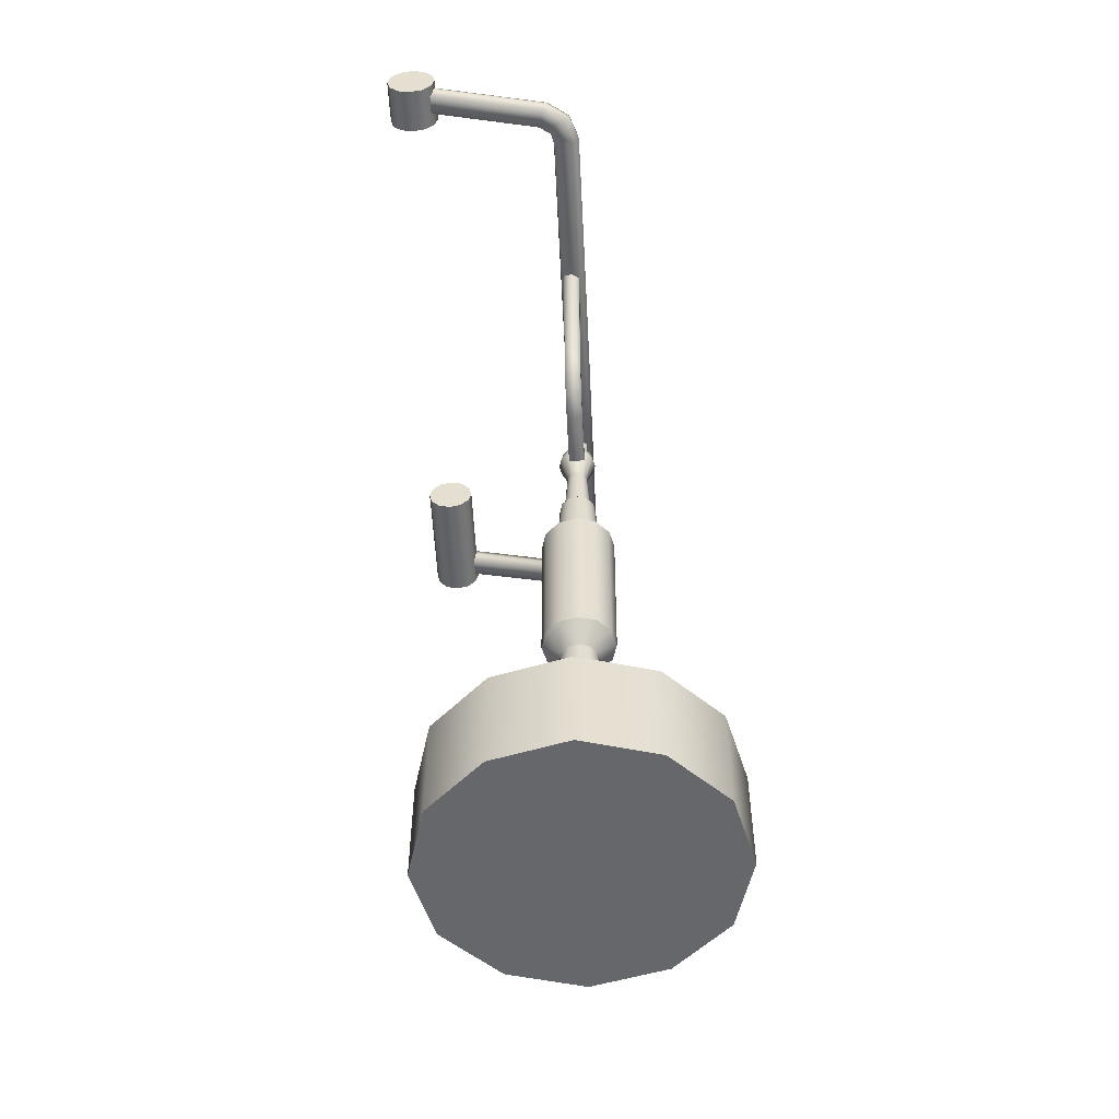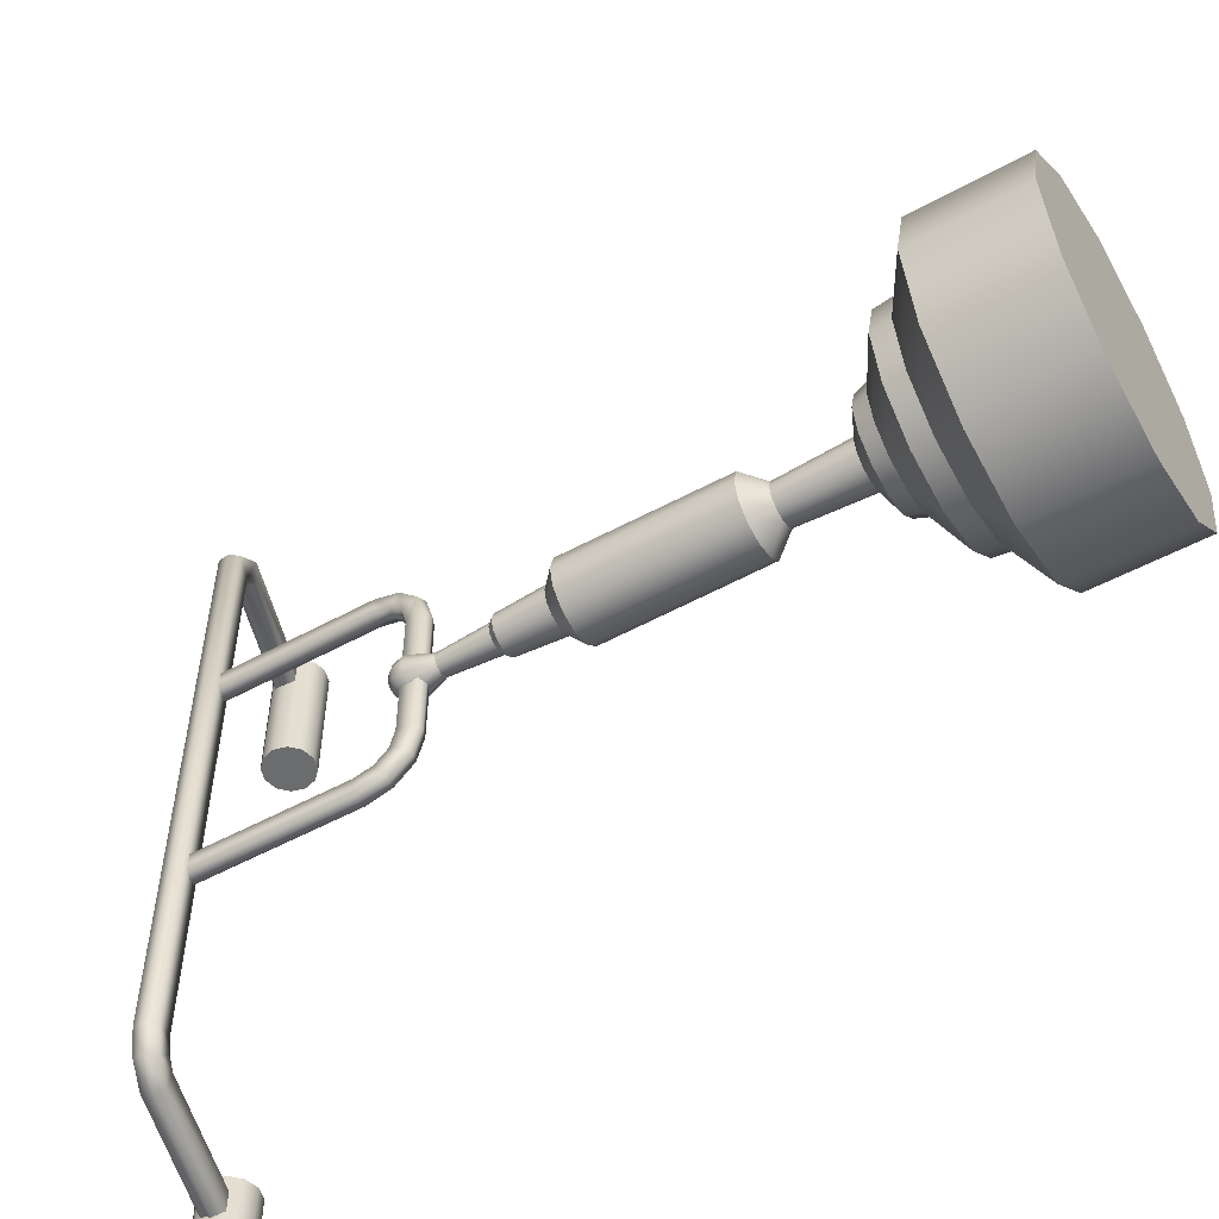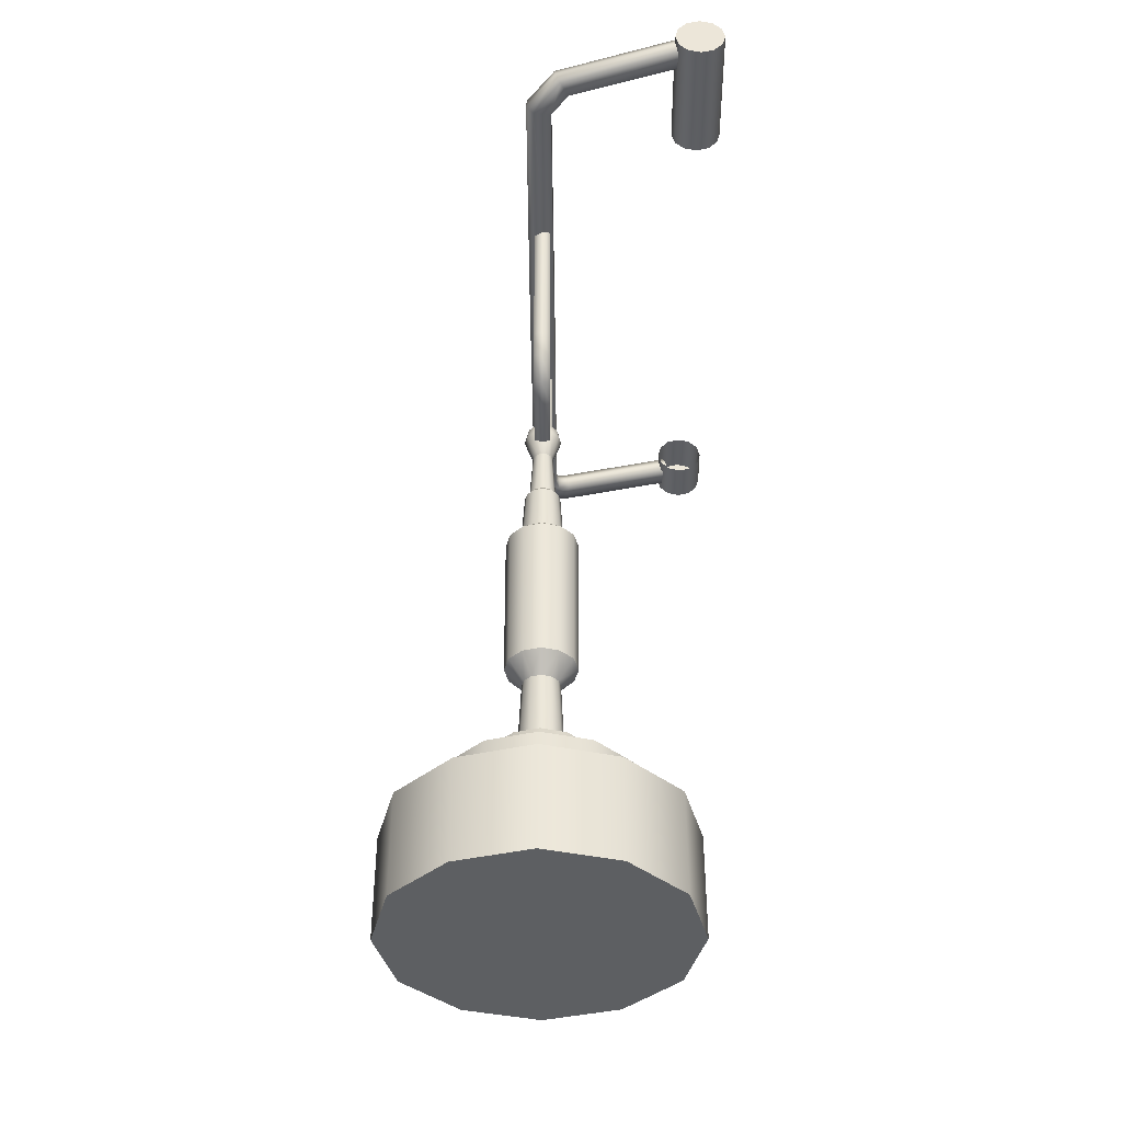
<metadata>
{"format":"obj","ext":"obj","renderer":"f3d","projection":"perspective","resolution":1024,"background":"white","views":[{"elev":-52.2,"azim":-177.3,"up":"+Y"},{"elev":-53.6,"azim":-59.8,"up":"+Z"},{"elev":-39.6,"azim":0.4,"up":"+Y"}]}
</metadata>
<code>
o LampBase
v 0 0.2035 -0.002621
v 0 0.2009 -0.005499
v 0 0.1971 -0.00635
v 0.003117 0.2033 -0.001633
v 0.004763 0.2009 -0.00275
v 0.005499 0.1971 -0.003175
v 0.003117 0.2033 0.001633
v 0.004763 0.2009 0.00275
v 0.005499 0.1971 0.003175
v 0 0.2035 0.002621
v 0 0.2009 0.005499
v 0 0.1971 0.00635
v -0.003117 0.2033 0.001633
v -0.004762 0.2009 0.00275
v -0.005499 0.1971 0.003175
v -0.003117 0.2033 -0.001633
v -0.004762 0.2009 -0.00275
v -0.005499 0.1971 -0.003175
v 0.006446 0.06792 -0.003722
v 0 0.06792 -0.007443
v 0.006446 0.06792 0.003722
v 0 0.06792 0.007443
v -0.006446 0.06792 0.003722
v -0.006446 0.06792 -0.003722
v 0.04304 0 -0.02485
v 0 0 -0.0497
v 0.04304 0 0.02485
v 0 0 0.0497
v -0.04304 0 0.02485
v -0.04304 0 -0.02485
v 0.005282 0.1707 -0.003049
v 0 0.1707 -0.006099
v 0.005282 0.1707 0.003049
v 0 0.1707 0.006099
v -0.005281 0.1707 0.003049
v -0.005281 0.1707 -0.003049
v 0.01064 0.15 -0.006141
v 0 0.15 -0.01228
v 0.01064 0.15 0.006141
v 0 0.15 0.01228
v -0.01064 0.15 0.006141
v -0.01064 0.15 -0.006141
v 0.01431 0.0639 -0.008262
v 0 0.0639 -0.01652
v 0.01431 0.0639 0.008262
v 0 0.0639 0.01652
v -0.01431 0.0639 0.008262
v -0.01431 0.0639 -0.008262
v 0.01578 0.05903 -0.009108
v 0 0.05903 -0.01822
v 0.01578 0.05903 0.009108
v 0 0.05903 0.01822
v -0.01578 0.05903 0.009108
v -0.01578 0.05903 -0.009108
v 0.003162 0.1971 -0.005477
v 0.002739 0.2009 -0.004743
v 0.001852 0.2035 -0.002289
v 0.006324 0.1971 -0
v 0.005477 0.2009 -0
v 0.003102 0.2035 -0
v 0.003162 0.1971 0.005477
v 0.002739 0.2009 0.004743
v 0.001852 0.2035 0.002289
v -0.003162 0.1971 0.005477
v -0.002738 0.2009 0.004743
v -0.001852 0.2035 0.002289
v -0.005476 0.2009 -0
v -0.003445 0.2032 -0
v -0.006324 0.1971 -0
v 0 0.2039 -0
v -0.003162 0.1971 -0.005477
v -0.002738 0.2009 -0.004743
v -0.001852 0.2035 -0.002289
v -0.003706 0.06792 -0.00642
v -0.007413 0.06792 -0
v -0.003706 0.06792 0.00642
v 0.003707 0.06792 0.00642
v 0.007413 0.06792 -0
v 0.003707 0.06792 -0.00642
v -0.02475 0 -0.04287
v -0.0495 0 -0
v -0.02475 0 0.04287
v 0.02475 0 0.04287
v 0.0495 0 0
v 0.02475 0 -0.04287
v 0 0.1892 -0.003461
v 0.002998 0.1892 -0.001731
v 0.002998 0.1892 0.001731
v 0 0.1892 0.003461
v -0.002997 0.1892 0.001731
v -0.002997 0.1892 -0.001731
v -0.003037 0.1707 -0.00526
v -0.006074 0.1707 -0
v -0.003037 0.1707 0.00526
v 0.003037 0.1707 0.00526
v 0.006074 0.1707 -0
v 0.003037 0.1707 -0.00526
v 0 0.1546 -0.007112
v -0.006159 0.1546 -0.003556
v -0.006159 0.1546 0.003556
v 0 0.1546 0.007112
v 0.006159 0.1546 0.003556
v 0.006159 0.1546 -0.003556
v -0.006116 0.15 -0.01059
v -0.01223 0.15 -0
v -0.006116 0.15 0.01059
v 0.006116 0.15 0.01059
v 0.01223 0.15 0
v 0.006116 0.15 -0.01059
v 0 0.09819 -0.01212
v -0.0105 0.09819 -0.00606
v -0.0105 0.09819 0.00606
v 0 0.09819 0.01212
v 0.0105 0.09819 0.00606
v 0.0105 0.09819 -0.00606
v 0 0.09169 -0.006354
v -0.005502 0.09169 -0.003177
v -0.005502 0.09169 0.003177
v 0 0.09169 0.006354
v 0.005503 0.09169 0.003177
v 0.005503 0.09169 -0.003177
v -0.008228 0.0639 -0.01425
v -0.01646 0.0639 -0
v -0.008228 0.0639 0.01425
v 0.008228 0.0639 0.01425
v 0.01646 0.0639 0
v 0.008228 0.0639 -0.01425
v -0.009071 0.05903 -0.01571
v -0.01814 0.05903 -0
v -0.009071 0.05903 0.01571
v 0.009071 0.05903 0.01571
v 0.01814 0.05903 0
v 0.009071 0.05903 -0.01571
v 0 0.05098 -0.03297
v -0.02856 0.05098 -0.01649
v -0.02856 0.05098 0.01649
v 0 0.05098 0.03297
v 0.02856 0.05098 0.01649
v 0.02856 0.05098 -0.01649
v 0 0.04454 -0.03371
v -0.02919 0.04454 -0.01685
v -0.02919 0.04454 0.01685
v 0 0.04454 0.03371
v 0.02919 0.04454 0.01685
v 0.02919 0.04454 -0.01685
v 0 0.03504 -0.04952
v -0.04289 0.03504 -0.02476
v -0.04289 0.03504 0.02476
v 0 0.03504 0.04952
v 0.04289 0.03504 0.02476
v 0.04289 0.03504 -0.02476
v 0 0.1725 -0.004502
v 0.003899 0.1725 -0.002251
v 0.003899 0.1725 0.002251
v -0.003898 0.1725 -0.002251
v 0 0.1725 0.004502
v -0.003898 0.1725 0.002251
v -0.001734 0.2038 -0
v 0.001734 0.2038 -0
v 0.004484 0.1725 -0
v 0.002242 0.1725 0.003883
v -0.004483 0.1725 -0
v 0.002242 0.1725 -0.003883
v -0.002241 0.1725 0.003883
v -0.002241 0.1725 -0.003883
v 0.001724 0.1892 -0.002985
v 0.003447 0.1892 -0
v 0.001724 0.1892 0.002985
v -0.001723 0.1892 0.002985
v -0.003447 0.1892 -0
v -0.001723 0.1892 -0.002985
v -0.003541 0.1546 -0.006134
v -0.007083 0.1546 -0
v -0.003541 0.1546 0.006134
v 0.003542 0.1546 0.006134
v 0.007083 0.1546 0
v 0.003542 0.1546 -0.006134
v -0.006036 0.09819 -0.01045
v -0.01207 0.09819 -0
v -0.006036 0.09819 0.01045
v 0.006036 0.09819 0.01045
v 0.01207 0.09819 0
v 0.006036 0.09819 -0.01045
v -0.003164 0.09169 -0.00548
v -0.006328 0.09169 -0
v -0.003164 0.09169 0.00548
v 0.003164 0.09169 0.00548
v 0.006328 0.09169 -0
v 0.003164 0.09169 -0.00548
v -0.01642 0.05098 -0.02844
v -0.03284 0.05098 -0
v -0.01642 0.05098 0.02844
v 0.01642 0.05098 0.02844
v 0.03284 0.05098 0
v 0.01642 0.05098 -0.02844
v -0.01679 0.04454 -0.02907
v -0.03357 0.04454 -0
v -0.01679 0.04454 0.02907
v 0.01679 0.04454 0.02907
v 0.03357 0.04454 0
v 0.01679 0.04454 -0.02907
v -0.02466 0.03504 -0.04271
v -0.04932 0.03504 -0
v -0.02466 0.03504 0.04271
v 0.02466 0.03504 0.04271
v 0.04932 0.03504 0
v 0.02466 0.03504 -0.04271
v 0.04642 0.2825 0.1077
v 0.04683 0.2825 0.1011
v 0.0479 0.2793 0.09981
v 0.0488 0.276 0.1012
v 0.04839 0.276 0.1078
v 0.04732 0.2793 0.1091
v 0.00484 0.2693 0.105
v 0.007608 0.27 0.09901
v 0.009184 0.2669 0.09783
v 0.009614 0.2636 0.09914
v 0.006846 0.2628 0.1051
v 0.00527 0.2659 0.1063
v -0.004524 0.2668 0.09463
v 0.001479 0.2686 0.0922
v 0.003708 0.2657 0.09174
v 0.00345 0.2621 0.09229
v -0.002552 0.2603 0.09472
v -0.004781 0.2632 0.09518
v -0.004738 0.2667 0
v 0.00171 0.2687 0
v 0.004023 0.2658 -0
v 0.003665 0.2622 -0
v -0.002783 0.2602 -0
v -0.005096 0.2631 0
v -0.004698 0.2667 -0.09392
v 0.001639 0.2686 -0.09265
v 0.003945 0.2658 -0.09256
v 0.003625 0.2622 -0.093
v -0.002713 0.2603 -0.09427
v -0.005018 0.2631 -0.09436
v -0.001789 0.2677 -0.1013
v 0.002992 0.2689 -0.09684
v 0.00495 0.266 -0.09603
v 0.004929 0.2625 -0.09709
v 0.000148 0.2612 -0.1016
v -0.00181 0.2642 -0.1024
v 0.005567 0.2702 -0.1052
v 0.007263 0.2706 -0.09884
v 0.008427 0.2674 -0.09755
v 0.008888 0.264 -0.0989
v 0.007191 0.2637 -0.1053
v 0.006028 0.2669 -0.1066
v 0.04691 0.2811 -0.1077
v 0.0473 0.2812 -0.1011
v 0.04824 0.2779 -0.09975
v 0.04902 0.2746 -0.1012
v 0.04863 0.2746 -0.1077
v 0.04769 0.2779 -0.1091
v -0.002695 0.2644 0.03436
v 0 0.2644 0.03324
v 0.002695 0.2644 0.03436
v 0.002695 0.2644 0.03975
v 0 0.2644 0.04086
v -0.002695 0.2644 0.03975
v -0.002695 0.2117 0.03438
v 0 0.2119 0.03327
v 0.002695 0.2117 0.03438
v 0.002695 0.211 0.03972
v 0 0.2109 0.04083
v -0.002695 0.211 0.03972
v -0.002695 0.2056 0.03281
v 0 0.2061 0.03184
v 0.002695 0.2056 0.03281
v 0.002695 0.2029 0.03748
v 0 0.2023 0.03845
v -0.002695 0.2029 0.03748
v -0.002695 0.2014 0.02859
v 0 0.2023 0.02803
v 0.002695 0.2014 0.02859
v 0.002695 0.1967 0.03128
v 0 0.1957 0.03184
v -0.002695 0.1967 0.03128
v -0.002695 0.1998 0.02246
v 0 0.2009 0.02232
v 0.002695 0.1998 0.02246
v 0.002695 0.1944 0.02317
v 0 0.1933 0.02331
v -0.002695 0.1944 0.02317
v -0.002695 0.1998 0
v 0 0.2009 0
v 0.002695 0.1998 0
v 0.002695 0.1944 -0
v 0 0.1933 -0
v -0.002695 0.1944 -0
v -0.002695 0.1998 -0.02246
v 0 0.2009 -0.02232
v 0.002695 0.1998 -0.02246
v 0.002695 0.1944 -0.02317
v 0 0.1933 -0.02331
v -0.002695 0.1944 -0.02317
v -0.002695 0.2014 -0.02859
v 0 0.2023 -0.02803
v 0.002695 0.2014 -0.02859
v 0.002695 0.1967 -0.03128
v 0 0.1957 -0.03184
v -0.002695 0.1967 -0.03128
v -0.002695 0.2056 -0.03281
v 0 0.2061 -0.03184
v 0.002695 0.2056 -0.03281
v 0.002695 0.2029 -0.03748
v 0 0.2023 -0.03845
v -0.002695 0.2029 -0.03748
v -0.002695 0.2117 -0.03438
v 0 0.2119 -0.03327
v 0.002695 0.2117 -0.03438
v 0.002695 0.211 -0.03972
v 0 0.2109 -0.04083
v -0.002695 0.211 -0.03972
v -0.002695 0.2644 -0.03436
v 0 0.2644 -0.03324
v 0.002695 0.2644 -0.03436
v 0.002695 0.2644 -0.03975
v 0 0.2644 -0.04086
v -0.002695 0.2644 -0.03975
v 0.0621 0.279 -0.09619
v 0.06098 0.2832 -0.09619
v 0.05789 0.2863 -0.09619
v 0.05368 0.2874 -0.09619
v 0.04946 0.2863 -0.09619
v 0.04638 0.2832 -0.09619
v 0.04525 0.279 -0.09619
v 0.04638 0.2748 -0.09619
v 0.04946 0.2717 -0.09619
v 0.05368 0.2706 -0.09619
v 0.05789 0.2717 -0.09619
v 0.06098 0.2748 -0.09619
v 0.0621 0.279 -0.1113
v 0.06098 0.2832 -0.1113
v 0.05789 0.2863 -0.1113
v 0.05368 0.2874 -0.1113
v 0.04946 0.2863 -0.1113
v 0.04638 0.2832 -0.1113
v 0.04525 0.279 -0.1113
v 0.04638 0.2748 -0.1113
v 0.04946 0.2717 -0.1113
v 0.05368 0.2706 -0.1113
v 0.05789 0.2717 -0.1113
v 0.06098 0.2748 -0.1113
v 0.05368 0.279 -0.1113
v 0.0621 0.279 0.06962
v 0.06098 0.2832 0.06962
v 0.05789 0.2863 0.06962
v 0.05368 0.2874 0.06962
v 0.04946 0.2863 0.06962
v 0.04638 0.2832 0.06962
v 0.04525 0.279 0.06962
v 0.04638 0.2748 0.06962
v 0.04946 0.2717 0.06962
v 0.05368 0.2706 0.06962
v 0.05789 0.2717 0.06962
v 0.06098 0.2748 0.06962
v 0.0621 0.279 0.1113
v 0.06098 0.2832 0.1113
v 0.05789 0.2863 0.1113
v 0.05368 0.2874 0.1113
v 0.04946 0.2863 0.1113
v 0.04638 0.2832 0.1113
v 0.04525 0.279 0.1113
v 0.04638 0.2748 0.1113
v 0.04946 0.2717 0.1113
v 0.05368 0.2706 0.1113
v 0.05789 0.2717 0.1113
v 0.06098 0.2748 0.1113
v 0.05368 0.279 0.1113
v 0.05368 0.279 0.06962
v 0 0 -0
f 55 56 5 6
f 5 59 58 6
f 87 166 55 6
f 58 167 87 6
f 56 57 4 5
f 4 60 59 5
f 86 166 163 152
f 88 167 58 9
f 61 168 88 9
f 59 60 7 8
f 7 63 62 8
f 167 88 154 160
f 87 167 160 153
f 58 59 8 9
f 8 62 61 9
f 168 89 156 161
f 88 168 161 154
f 89 168 61 12
f 64 169 89 12
f 62 63 10 11
f 10 66 65 11
f 61 62 11 12
f 11 65 64 12
f 169 64 15 90
f 90 15 69 170
f 65 66 13 14
f 13 68 67 14
f 162 170 91 155
f 164 169 90 157
f 64 65 14 15
f 14 67 69 15
f 10 70 158 66
f 70 1 73 158
f 158 73 16 68
f 66 158 68 13
f 97 177 98 32
f 67 68 16 17
f 16 73 72 17
f 165 171 86 152
f 89 169 164 156
f 69 67 17 18
f 17 72 71 18
f 7 60 159 63
f 60 4 57 159
f 159 57 1 70
f 63 159 70 10
f 170 69 18 91
f 91 18 71 171
f 71 72 2 3
f 1 57 56 2
f 166 87 153 163
f 90 170 162 157
f 3 86 171 71
f 72 73 1 2
f 172 92 32 98
f 173 93 36 99
f 96 176 103 31
f 174 94 35 100
f 42 99 172 104
f 108 182 115 37
f 179 105 42 111
f 183 189 116 110
f 121 189 183 115
f 19 79 189 121
f 178 104 38 110
f 109 183 110 38
f 180 106 41 112
f 107 181 114 39
f 184 74 24 117
f 117 185 179 111
f 99 36 92 172
f 186 119 113 180
f 119 187 181 113
f 186 76 22 119
f 182 188 121 115
f 116 184 178 110
f 120 21 78 188
f 185 118 112 179
f 118 186 180 112
f 185 75 23 118
f 181 187 120 114
f 20 74 184 116
f 46 125 77 22
f 78 126 43 19
f 123 75 24 48
f 77 125 45 21
f 43 127 79 19
f 47 23 75 123
f 124 76 23 47
f 79 127 44 20
f 122 74 20 44
f 46 22 76 124
f 184 117 111 178
f 48 24 74 122
f 199 205 150 144
f 145 151 207 201
f 148 142 197 203
f 203 197 141 147
f 149 205 199 143
f 144 150 206 200
f 206 150 27 84
f 151 206 84 25
f 201 207 146 140
f 149 143 198 204
f 204 198 142 148
f 207 151 25 85
f 200 206 151 145
f 146 207 85 26
f 81 203 147 30
f 148 203 81 29
f 205 149 28 83
f 150 205 83 27
f 80 202 146 26
f 147 202 80 30
f 82 204 148 29
f 149 204 82 28
f 55 166 86 3
f 100 35 93 173
f 36 155 165 92
f 92 165 152 32
f 101 34 94 174
f 35 157 162 93
f 93 162 155 36
f 101 175 95 34
f 34 156 164 94
f 34 95 161 156
f 94 164 157 35
f 161 95 33 154
f 95 175 102 33
f 33 96 160 154
f 96 33 102 176
f 160 96 31 153
f 31 97 163 153
f 97 31 103 177
f 163 97 32 152
f 91 171 165 155
f 41 100 173 105
f 104 172 98 38
f 40 101 174 106
f 105 173 99 42
f 40 107 175 101
f 106 174 100 41
f 175 107 39 102
f 39 108 176 102
f 176 108 37 103
f 37 109 177 103
f 177 109 38 98
f 111 42 104 178
f 112 41 105 179
f 113 40 106 180
f 113 181 107 40
f 39 114 182 108
f 37 115 183 109
f 118 23 76 186
f 119 22 77 187
f 187 77 21 120
f 188 78 19 121
f 189 79 20 116
f 120 188 182 114
f 45 126 78 21
f 54 48 122 128
f 53 47 123 129
f 128 122 44 50
f 52 46 124 130
f 129 123 48 54
f 52 131 125 46
f 130 124 47 53
f 125 131 51 45
f 51 132 126 45
f 126 132 49 43
f 49 133 127 43
f 127 133 50 44
f 135 54 128 190
f 136 53 129 191
f 191 129 54 135
f 137 52 130 192
f 192 130 53 136
f 137 193 131 52
f 131 193 138 51
f 138 194 132 51
f 132 194 139 49
f 139 195 133 49
f 133 195 134 50
f 196 190 134 140
f 142 136 191 197
f 197 191 135 141
f 143 137 192 198
f 198 192 136 142
f 193 137 143 199
f 194 138 144 200
f 193 199 144 138
f 195 139 145 201
f 194 200 145 139
f 141 135 190 196
f 190 128 50 134
f 195 201 140 134
f 147 141 196 202
f 202 196 140 146
f 24 75 185 117
f 2 56 55 3
f 208 214 219 213
f 215 221 220 214
f 210 216 215 209
f 211 217 216 210
f 218 224 223 217
f 213 219 218 212
f 214 220 225 219
f 221 227 226 220
f 216 222 221 215
f 217 223 222 216
f 224 230 229 223
f 219 225 224 218
f 220 226 231 225
f 228 234 233 227
f 222 228 227 221
f 223 229 228 222
f 231 237 236 230
f 225 231 230 224
f 227 233 232 226
f 229 235 234 228
f 230 236 235 229
f 233 239 238 232
f 236 242 241 235
f 232 238 243 237
f 239 245 244 238
f 234 240 239 233
f 235 241 240 234
f 242 248 247 241
f 237 243 242 236
f 238 244 249 243
f 245 251 250 244
f 240 246 245 239
f 241 247 246 240
f 248 254 253 247
f 243 249 248 242
f 244 250 255 249
f 212 218 217 211
f 246 252 251 245
f 247 253 252 246
f 249 255 254 248
f 209 215 214 208
f 268 273 267 262
f 257 263 262 256
f 258 264 263 257
f 265 271 270 264
f 260 266 265 259
f 261 267 266 260
f 274 279 273 268
f 263 269 268 262
f 264 270 269 263
f 271 277 276 270
f 266 272 271 265
f 267 273 272 266
f 280 285 279 274
f 269 275 274 268
f 270 276 275 269
f 277 283 282 276
f 272 278 277 271
f 273 279 278 272
f 286 291 285 280
f 275 281 280 274
f 276 282 281 275
f 283 289 288 282
f 278 284 283 277
f 279 285 284 278
f 292 297 291 286
f 281 287 286 280
f 282 288 287 281
f 289 295 294 288
f 284 290 289 283
f 285 291 290 284
f 298 303 297 292
f 287 293 292 286
f 288 294 293 287
f 295 301 300 294
f 290 296 295 289
f 291 297 296 290
f 304 309 303 298
f 293 299 298 292
f 294 300 299 293
f 301 307 306 300
f 296 302 301 295
f 297 303 302 296
f 310 315 309 304
f 299 305 304 298
f 300 306 305 299
f 307 313 312 306
f 302 308 307 301
f 303 309 308 302
f 316 321 315 310
f 305 311 310 304
f 306 312 311 305
f 313 319 318 312
f 308 314 313 307
f 309 315 314 308
f 259 265 264 258
f 311 317 316 310
f 312 318 317 311
f 314 320 319 313
f 315 321 320 314
f 262 267 261 256
f 339 340 328 327
f 329 328 340 341
f 326 325 337 338
f 333 332 344 345
f 343 342 346
f 340 339 346
f 337 336 346
f 344 343 346
f 341 340 346
f 338 337 346
f 345 344 346
f 335 334 346
f 342 341 346
f 339 338 346
f 334 345 346
f 336 335 346
f 344 332 331 343
f 337 325 324 336
f 343 331 330 342
f 336 324 323 335
f 339 327 326 338
f 342 330 329 341
f 335 323 322 334
f 333 345 334 322
f 364 352 353 365
f 354 366 365 353
f 351 363 362 350
f 358 370 369 357
f 368 371 367
f 365 371 364
f 362 371 361
f 369 371 368
f 366 371 365
f 363 371 362
f 370 371 369
f 360 371 359
f 367 371 366
f 364 371 363
f 359 371 370
f 361 371 360
f 369 368 356 357
f 362 361 349 350
f 368 367 355 356
f 361 360 348 349
f 364 363 351 352
f 367 366 354 355
f 360 359 347 348
f 358 347 359 370
f 349 348 372
f 356 355 372
f 353 352 372
f 350 349 372
f 357 356 372
f 354 353 372
f 351 350 372
f 358 357 372
f 348 347 372
f 355 354 372
f 352 351 372
f 347 358 372
f 80 26 373
f 83 28 373
f 82 29 373
f 85 25 373
f 30 80 373
f 25 84 373
f 28 82 373
f 81 30 373
f 84 27 373
f 27 83 373
f 29 81 373
f 26 85 373
f 226 232 237 231

</code>
